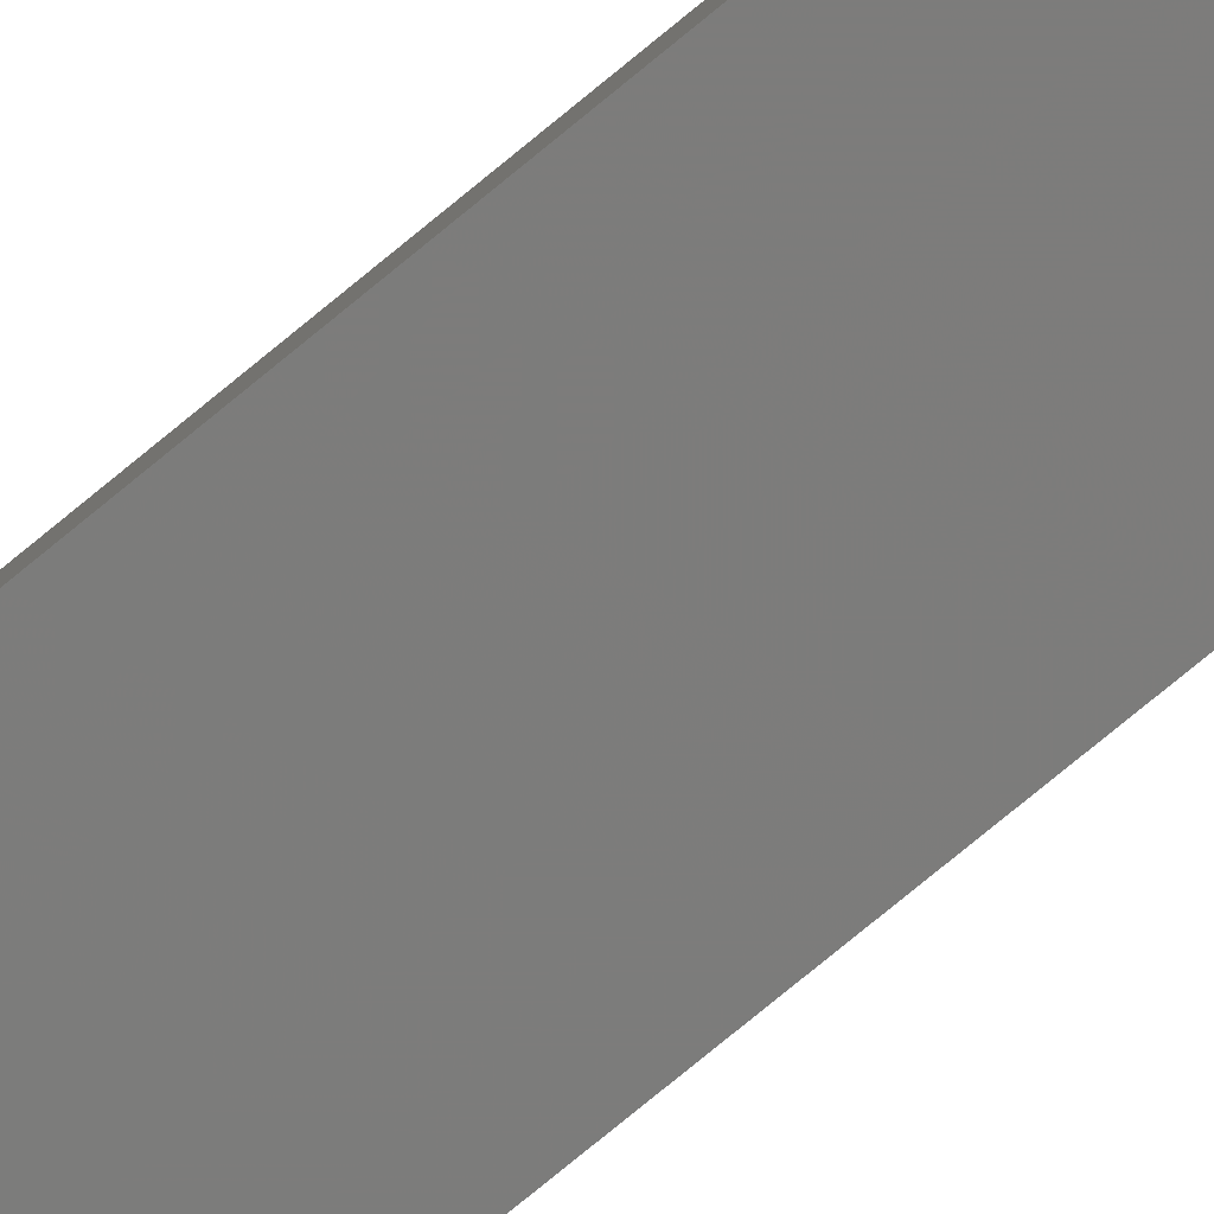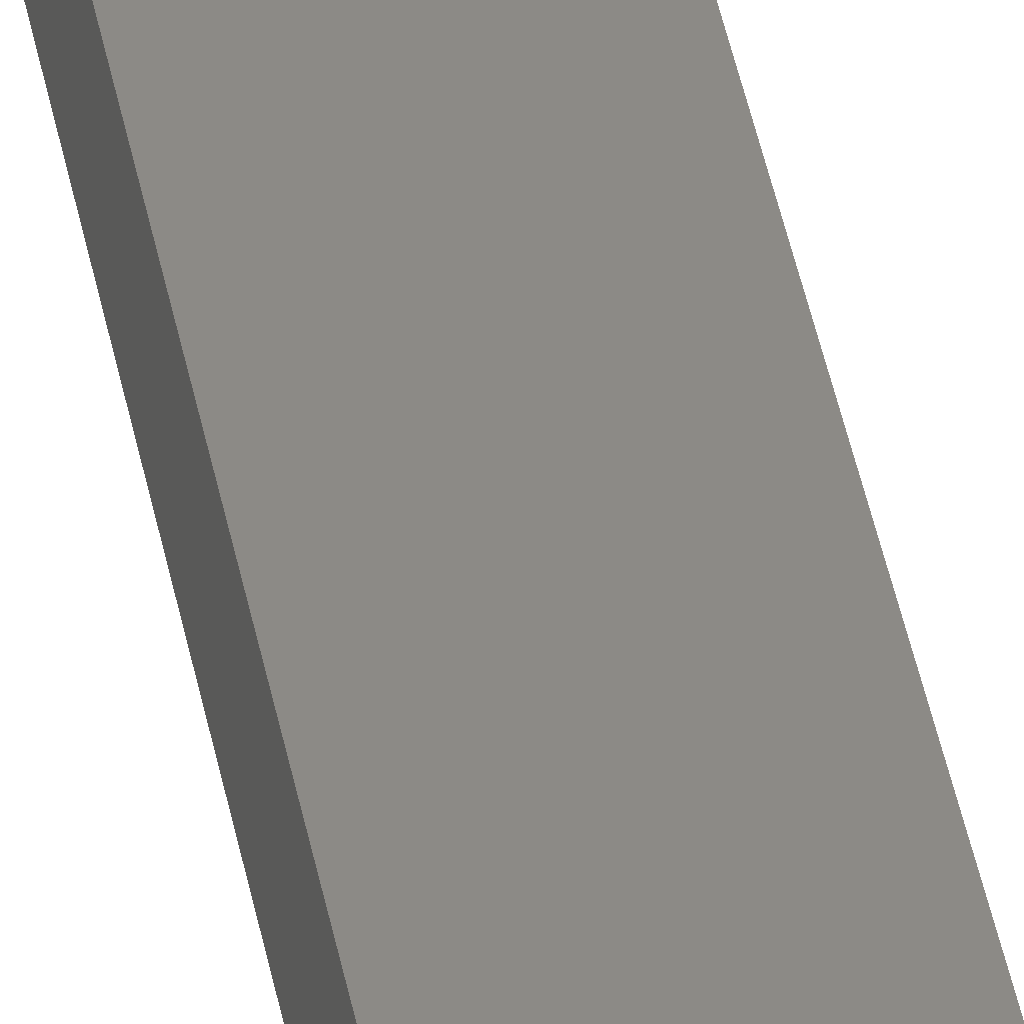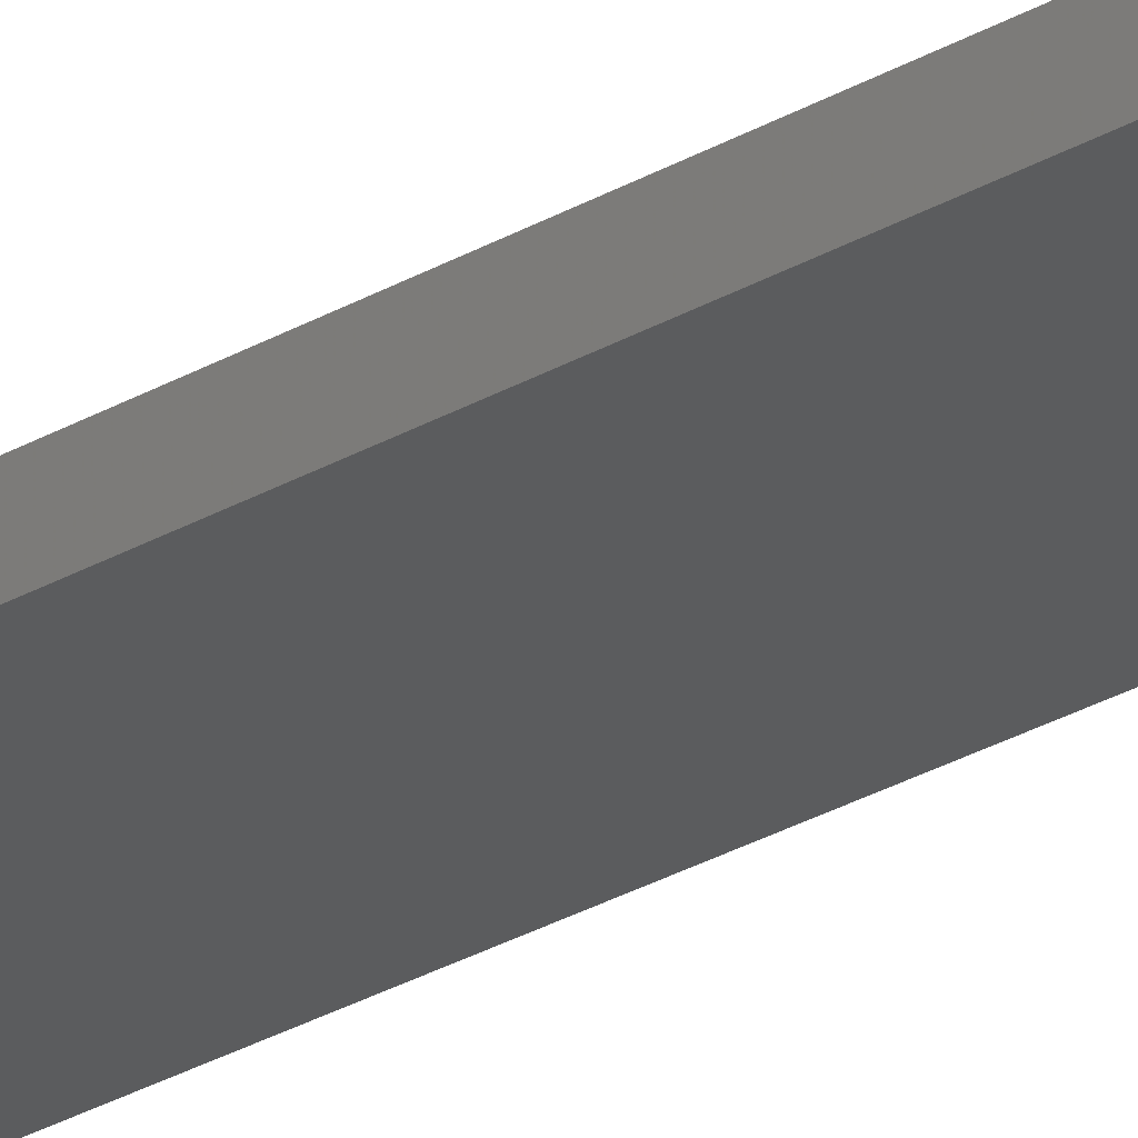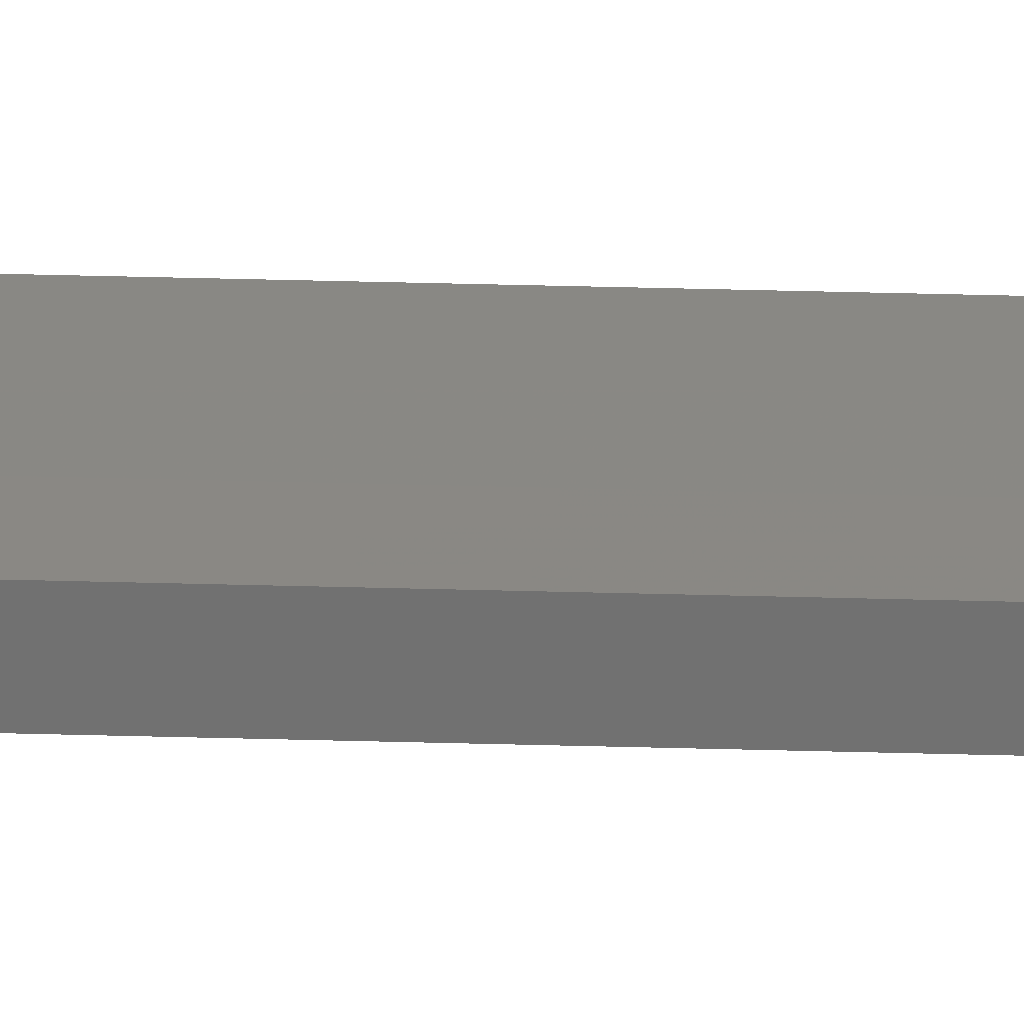
<metadata>
{"format":"stl","ext":"stl","renderer":"f3d","projection":"perspective","resolution":1024,"background":"white","views":[{"elev":-68.4,"azim":130.8,"up":"+Y"},{"elev":32.6,"azim":171.5,"up":"+Y"},{"elev":-21.3,"azim":139.0,"up":"+Y"},{"elev":38.6,"azim":92.0,"up":"+Y"}]}
</metadata>
<code>
# stl→obj: 16 verts, 28 faces
v -18.99 2.402 71.15
v -18.99 2.402 67.56
v -19.06 2.388 67.56
v -19.06 2.388 71.15
v -19.12 2.374 67.56
v -19.12 2.374 71.15
v -19.19 2.361 71.15
v -19.19 2.361 67.56
v -19.18 2.312 67.56
v -19.18 2.312 71.15
v -18.98 2.353 67.56
v -19.04 2.339 71.15
v -19.04 2.339 67.56
v -19.11 2.325 67.56
v -18.98 2.353 71.15
v -19.11 2.325 71.15
f 1 2 3
f 4 3 5
f 4 1 3
f 6 4 5
f 7 5 8
f 7 6 5
f 7 9 10
f 8 9 7
f 11 12 13
f 13 12 14
f 15 12 11
f 12 16 14
f 14 10 9
f 16 10 14
f 15 11 1
f 11 2 1
f 14 9 8
f 5 14 8
f 3 13 14
f 3 14 5
f 2 11 13
f 2 13 3
f 10 16 7
f 16 6 7
f 12 4 16
f 16 4 6
f 15 1 12
f 12 1 4

</code>
